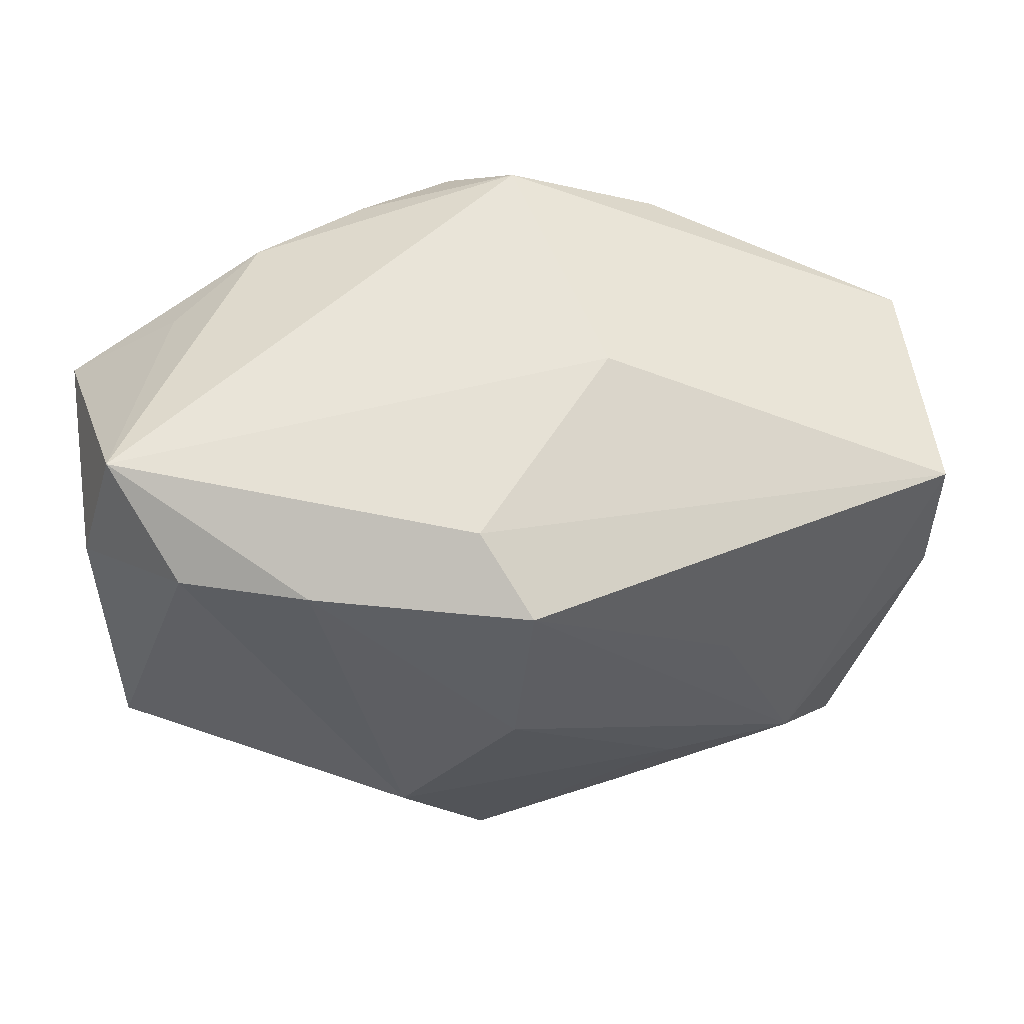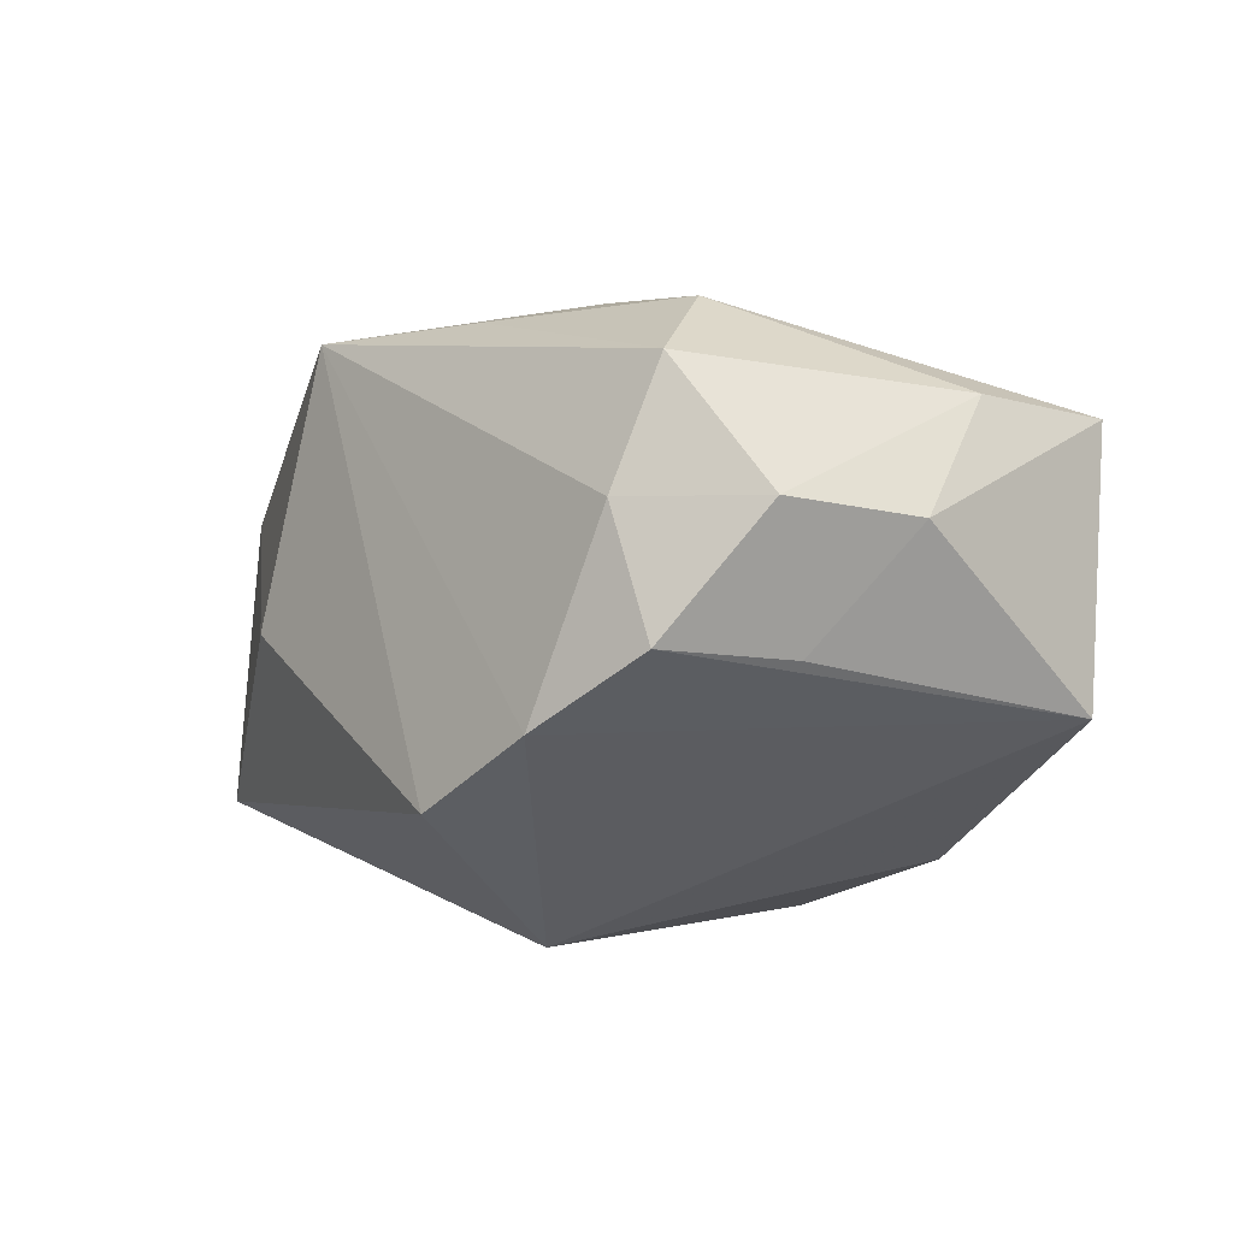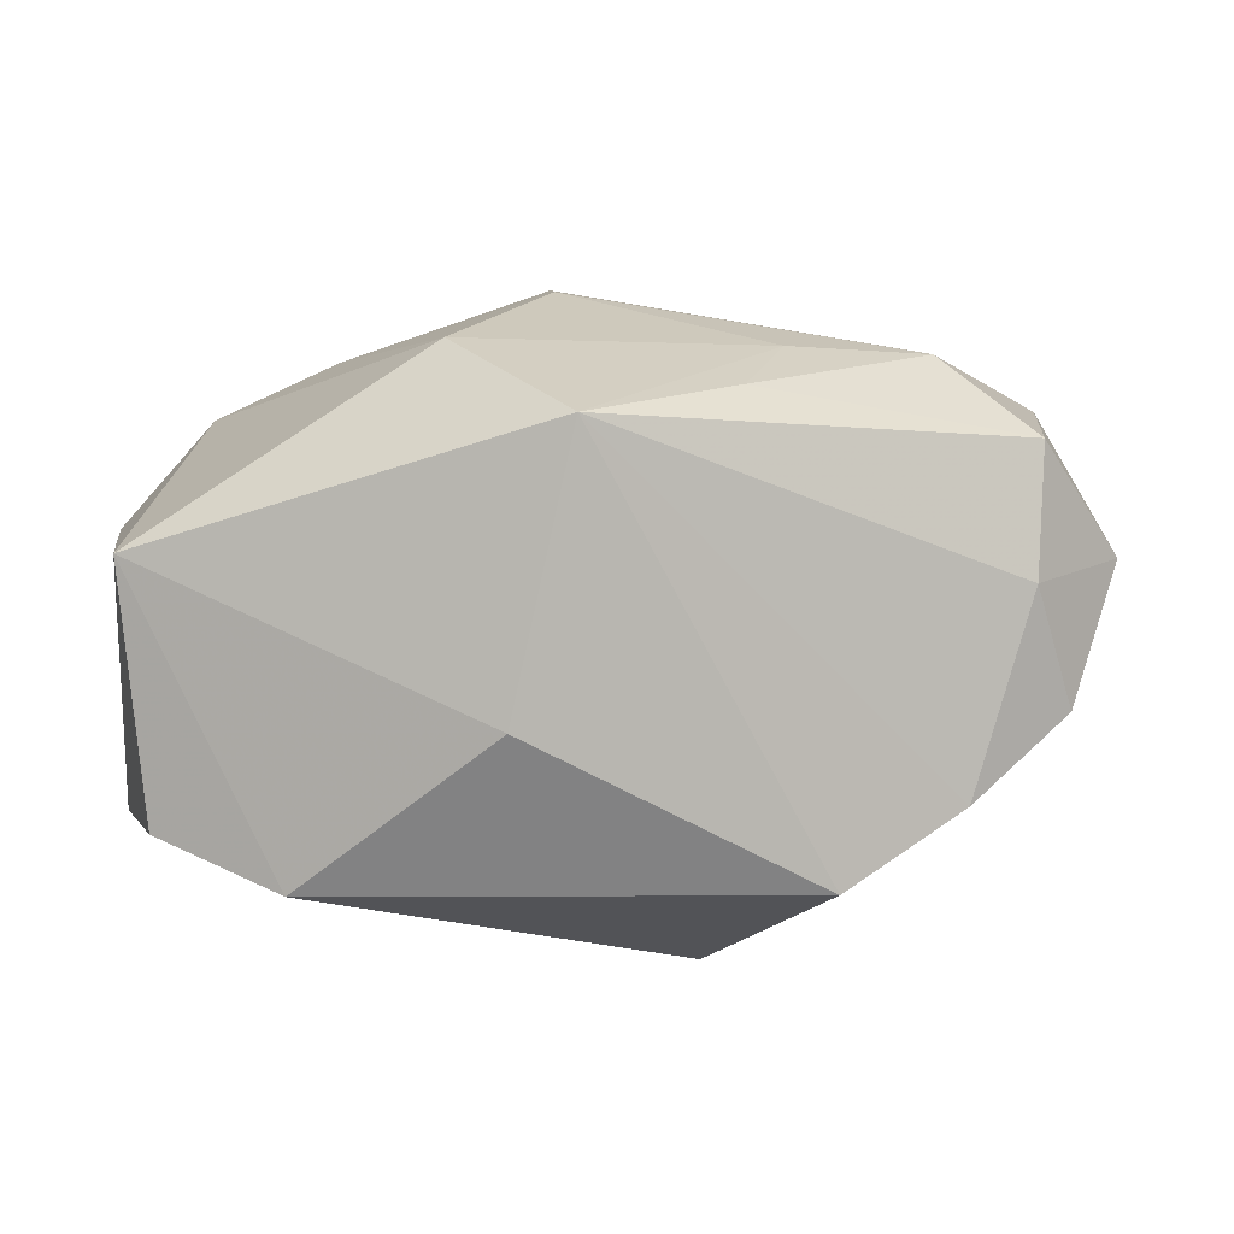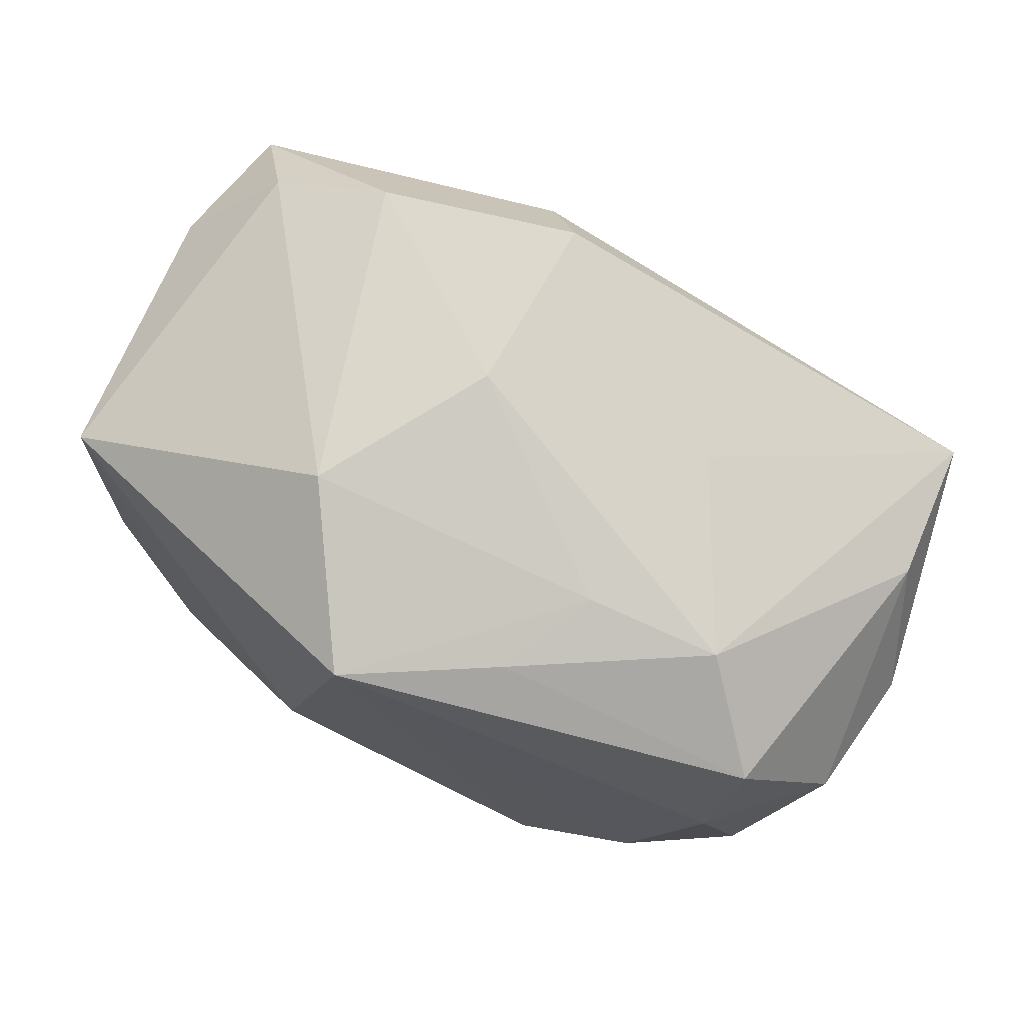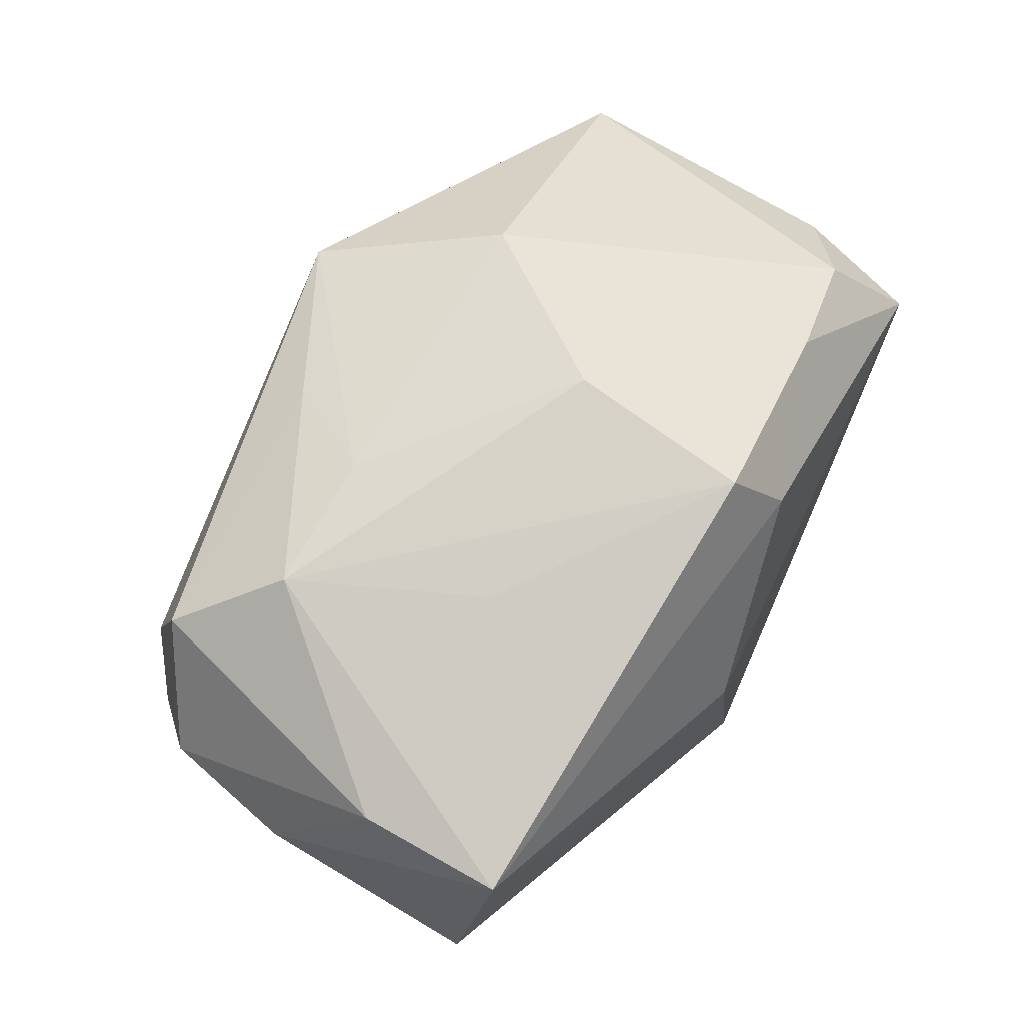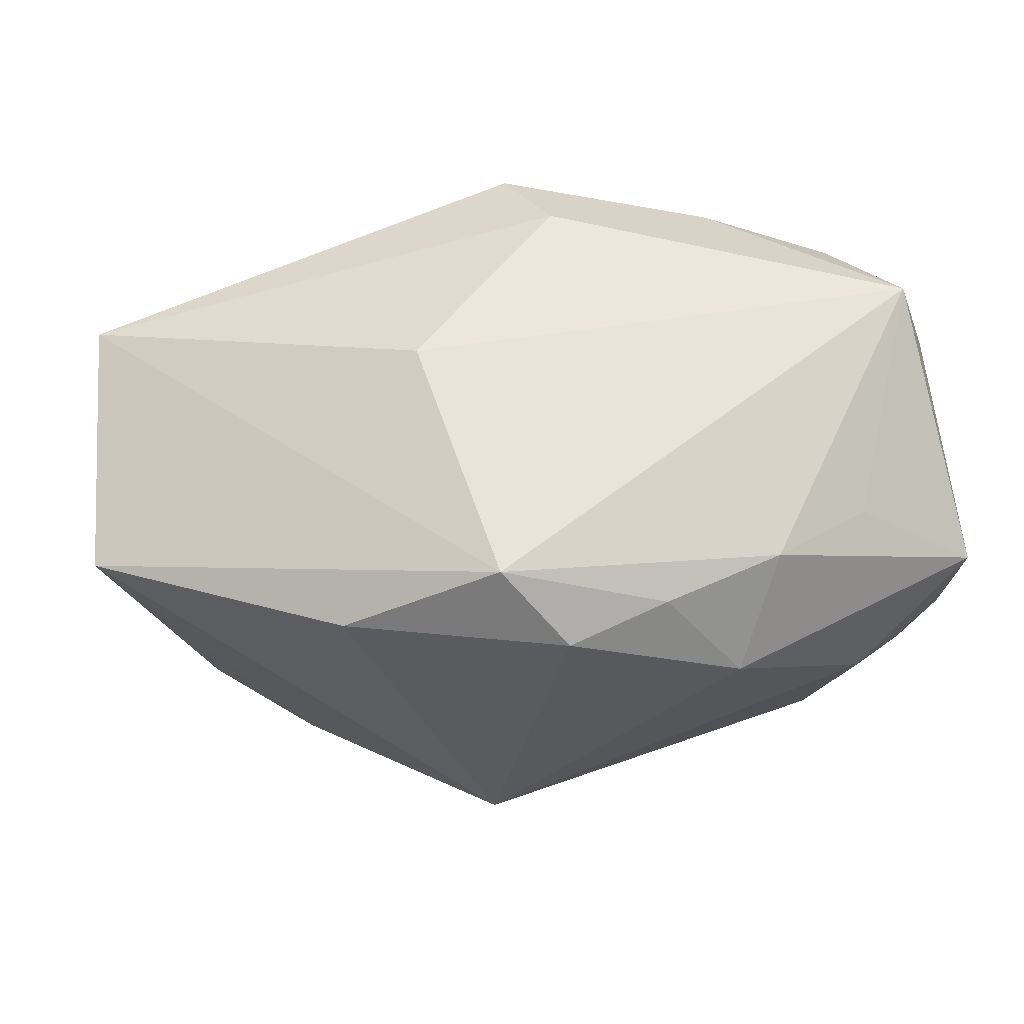
<metadata>
{"format":"obj","ext":"obj","renderer":"f3d","projection":"perspective","resolution":1024,"background":"white","views":[{"elev":56.9,"azim":-9.9,"up":"+Y"},{"elev":-2.2,"azim":52.9,"up":"+Z"},{"elev":14.0,"azim":-9.8,"up":"+Z"},{"elev":76.8,"azim":22.2,"up":"+Z"},{"elev":67.0,"azim":117.8,"up":"+Z"},{"elev":61.9,"azim":172.8,"up":"+Y"}]}
</metadata>
<code>
v -0.03649 -0.01119 0.008715
v -0.03649 -0.003039 -0.013
v -0.03649 0.00982 -0.01517
v 0.03938 -0.003955 0.005172
v 0.03686 -0.01472 0.006342
v 0.03417 -0.01042 -0.004191
v 0.002781 0.02424 -0.002266
v -0.008565 0.02008 -0.02091
v -0.01255 -0.009289 0.02326
v 0.009117 0.02446 0.0026
v -0.01456 0.01277 -0.02432
v 0.02284 -0.02474 -0.009047
v -0.03641 0.01191 0.005607
v 0.01225 -0.01022 0.02217
v 0.03658 0.01578 0.01329
v -0.0269 0.001299 -0.02031
v -0.0183 0.01786 0.01762
v -0.005145 -0.02371 0.02001
v -0.0007797 0.01866 0.02307
v 0.03151 -0.02095 -0.003513
v 0.006181 -0.01102 -0.02485
v 0.013 -0.02642 -0.01451
v 0.02346 -0.01047 0.0213
v -0.01039 -0.02581 -0.001629
v 0.03819 0.01277 -0.008025
v -0.02551 -0.01949 -0.01472
v -0.03298 0.02258 0.004812
v 0.01762 0.01799 -0.01878
v 0.004714 0.02446 -0.01872
v -0.0266 0.01715 -0.01331
v 0.01678 0.005098 0.02072
v -0.01839 0.01977 -0.01772
v -0.00404 0.02222 0.01644
v -0.02861 0.01653 0.01334
v -0.03484 -0.01399 -0.0114
v 0.02955 -0.01837 0.01624
v -0.002647 0.003655 0.02476
v 0.02823 -0.02198 0.006429
v 0.007613 -0.01787 0.02065
v -0.0002792 0.0194 -0.02346
v 0.03636 0.003973 0.01426
f 21 25 12
f 32 27 29
f 32 11 3
f 19 33 17
f 17 33 27
f 16 11 21
f 21 26 16
f 3 11 16
f 28 25 21
f 29 25 28
f 37 23 19
f 19 17 37
f 22 26 21
f 21 12 22
f 22 12 18
f 20 12 25
f 27 33 10
f 3 27 30
f 30 32 3
f 27 32 30
f 29 28 40
f 21 11 40
f 40 28 21
f 26 1 35
f 35 16 26
f 34 17 27
f 4 25 15
f 15 25 29
f 29 10 15
f 15 33 19
f 15 10 33
f 23 37 14
f 24 22 18
f 26 22 24
f 18 1 24
f 24 1 26
f 6 25 4
f 6 20 25
f 29 27 7
f 7 10 29
f 27 10 7
f 11 32 8
f 8 40 11
f 8 32 29
f 29 40 8
f 3 16 2
f 16 35 2
f 2 1 3
f 2 35 1
f 13 34 27
f 1 34 13
f 13 27 3
f 3 1 13
f 9 34 1
f 9 1 18
f 9 37 17
f 17 34 9
f 18 14 9
f 9 14 37
f 19 23 31
f 31 15 19
f 23 15 31
f 5 6 4
f 20 6 5
f 41 15 23
f 23 36 41
f 4 15 41
f 41 5 4
f 36 5 41
f 18 36 39
f 39 36 23
f 39 14 18
f 23 14 39
f 12 20 38
f 18 12 38
f 38 36 18
f 20 5 38
f 38 5 36

</code>
